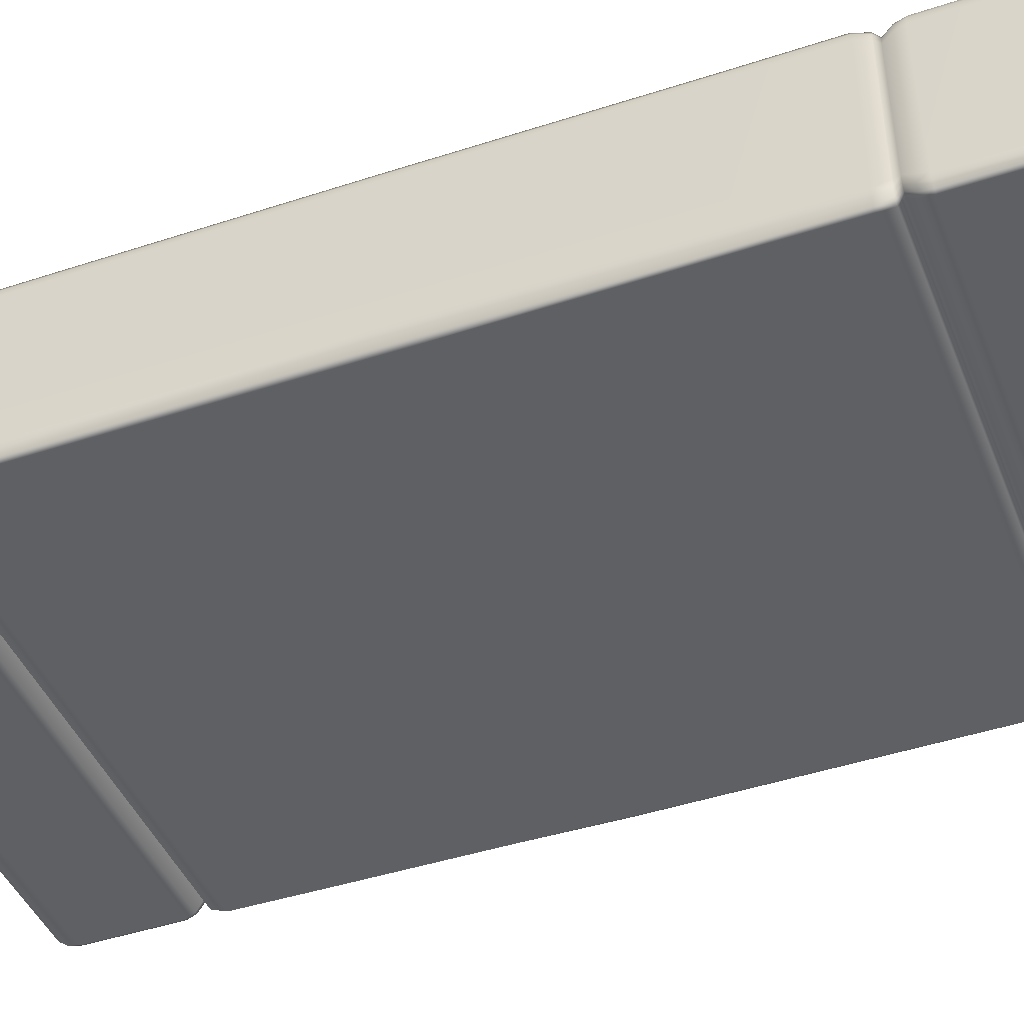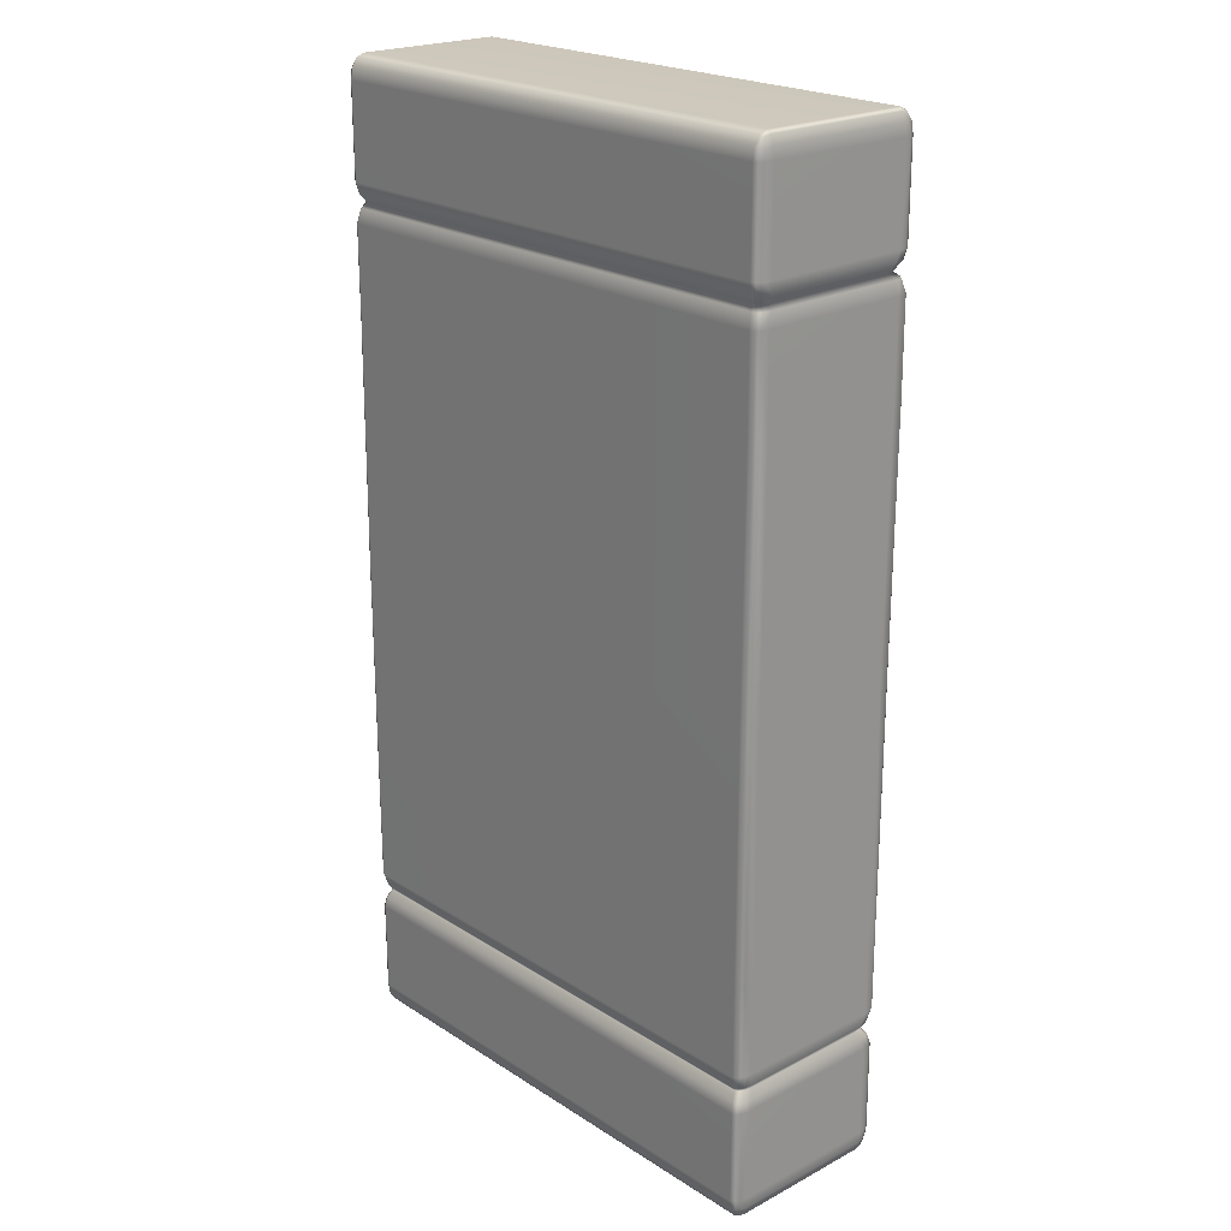
<metadata>
{"format":"obj","ext":"obj","renderer":"f3d","projection":"perspective","resolution":1024,"background":"white","views":[{"elev":-44.0,"azim":-68.9,"up":"+Y"},{"elev":22.0,"azim":-132.2,"up":"+Z"}]}
</metadata>
<code>
g ENV_Moving_Lava_01_MO
v 4.118 2.61 -0.2733
v 4.11 2.714 -0.2456
v 4.058 2.732 -0.2733
v 4.058 2.612 -0.3228
v 4.121 0.2265 -0.2617
v -4.027 2.606 -0.3228
v -4.028 2.729 -0.2733
v 4.062 0.2259 -0.3114
v -4.089 2.606 -0.2733
v -4.081 2.712 -0.2456
v -4.03 0.2316 -0.3114
v -4.09 0.2304 -0.262
v -4.03 0.1071 -0.262
v -4.082 0.1231 -0.234
v 4.061 0.1041 -0.262
v 4.113 0.1208 -0.234
v -4.081 2.798 -0.1131
v -4.081 2.712 -0.2456
v -4.028 2.729 -0.2733
v -4.029 2.817 -0.1378
v -4.09 2.812 0.0454
v 4.058 2.817 -0.1381
v 4.058 2.732 -0.2733
v 4.11 2.714 -0.2456
v 4.11 2.798 -0.1131
v 4.118 2.812 0.0451
v -4.03 2.845 0.0451
v -4.09 2.817 1.513
v 4.058 2.845 0.0448
v -4.03 2.85 1.508
v 4.058 2.85 1.508
v 4.118 2.817 1.513
v 4.095 2.781 1.676
v -4.006 2.812 1.678
v -4.067 2.781 1.676
v -4.012 2.693 1.818
v -3.951 2.723 1.818
v 4.034 2.812 1.678
v 3.979 2.723 1.818
v 4.038 2.693 1.818
v 4.112 0.0311 -0.1018
v 4.113 0.1208 -0.234
v 4.061 0.1041 -0.262
v 4.06 0.01323 -0.1271
v 4.12 0.008758 0.0591
v -4.03 0.01412 -0.1274
v -4.03 0.1071 -0.262
v -4.082 0.1231 -0.234
v -4.082 0.03169 -0.102
v -4.09 0.008758 0.0588
v 4.059 -0.02401 0.0591
v 4.12 0.0174 1.516
v -4.03 -0.02401 0.0588
v 4.059 -0.01537 1.516
v -4.03 -0.01537 1.516
v -4.09 0.0174 1.516
v -4.069 0.06446 1.675
v 4.037 0.03527 1.678
v 4.099 0.06446 1.675
v 4.04 0.1964 1.822
v 3.981 0.1672 1.822
v -4.008 0.03527 1.678
v -3.951 0.1672 1.822
v -4.014 0.1964 1.822
v -4.067 2.781 1.676
v -4.012 2.693 1.818
v -4.056 2.614 1.818
v -4.111 2.695 1.676
v -4.072 2.505 1.818
v -4.134 2.728 1.515
v -4.09 2.817 1.513
v -4.09 2.812 0.0454
v -4.126 2.575 1.678
v -4.073 0.3853 1.822
v -4.151 2.606 1.513
v -4.134 2.723 0.04569
v -4.127 0.2748 1.68
v -4.057 0.2762 1.822
v -4.151 0.2292 1.517
v -4.113 0.152 1.676
v -4.014 0.1964 1.822
v -4.069 0.06446 1.675
v -4.09 0.0174 1.516
v -4.134 0.1068 1.516
v -4.151 2.6 0.04659
v -4.125 2.709 -0.1134
v -4.081 2.798 -0.1131
v -4.081 2.712 -0.2456
v -4.134 2.604 -0.1381
v -4.089 2.606 -0.2733
v -4.09 0.2304 -0.262
v -4.134 0.09841 0.0585
v -4.09 0.008758 0.0588
v -4.082 0.03169 -0.102
v -4.151 0.2208 0.05791
v -4.134 0.2262 -0.1268
v -4.125 0.1196 -0.1015
v -4.082 0.1231 -0.234
v 4.099 0.06446 1.675
v 4.04 0.1964 1.822
v 4.083 0.2762 1.822
v 4.142 0.1523 1.676
v 4.099 0.3853 1.822
v 4.164 0.1071 1.516
v 4.12 0.0174 1.516
v 4.12 0.008758 0.0591
v 4.156 0.275 1.68
v 4.098 2.505 1.818
v 4.18 0.2292 1.517
v 4.164 0.09841 0.0588
v 4.155 2.576 1.678
v 4.082 2.614 1.818
v 4.155 0.1187 -0.1012
v 4.112 0.0311 -0.1018
v 4.113 0.1208 -0.234
v 4.164 0.2244 -0.1265
v 4.121 0.2265 -0.2617
v 4.118 2.61 -0.2733
v 4.18 0.2208 0.0582
v 4.179 2.606 1.513
v 4.139 2.695 1.676
v 4.038 2.693 1.818
v 4.095 2.781 1.676
v 4.118 2.817 1.513
v 4.162 2.728 1.515
v 4.179 2.6 0.04629
v 4.162 2.606 -0.1381
v 4.162 2.723 0.04569
v 4.118 2.812 0.0451
v 4.11 2.798 -0.1131
v 4.153 2.711 -0.1134
v 4.11 2.714 -0.2456
v -4.09 2.611 15.29
v -4.082 2.715 15.26
v -4.03 2.732 15.29
v -4.03 2.612 15.34
v -4.093 0.2265 15.29
v 4.054 2.606 15.34
v 4.055 2.729 15.29
v -4.034 0.2262 15.34
v 4.116 2.606 15.29
v 4.109 2.712 15.26
v 4.058 0.2319 15.34
v 4.118 0.2304 15.29
v 4.058 0.1074 15.29
v 4.11 0.1231 15.26
v -4.034 0.1044 15.29
v -4.085 0.1211 15.26
v 4.109 2.798 15.13
v 4.109 2.712 15.26
v 4.055 2.729 15.29
v 4.057 2.817 15.15
v 4.118 2.812 14.97
v -4.03 2.818 15.15
v -4.03 2.732 15.29
v -4.082 2.715 15.26
v -4.082 2.799 15.13
v -4.09 2.812 14.97
v 4.058 2.845 14.97
v 4.118 2.808 13.5
v -4.03 2.845 14.97
v 4.058 2.841 13.5
v -4.03 2.841 13.5
v -4.09 2.808 13.5
v -4.067 2.772 13.34
v 4.034 2.802 13.34
v 4.095 2.772 13.34
v 4.038 2.684 13.2
v 3.979 2.713 13.2
v -4.006 2.802 13.34
v -3.951 2.713 13.2
v -4.012 2.684 13.2
v -4.084 0.0311 15.13
v -4.085 0.1211 15.26
v -4.034 0.1044 15.29
v -4.033 0.01323 15.15
v -4.092 0.008758 14.97
v 4.058 0.01412 15.15
v 4.058 0.1074 15.29
v 4.11 0.1231 15.26
v 4.11 0.03169 15.13
v 4.118 0.008758 14.97
v -4.031 -0.02431 14.97
v -4.092 0.00846 13.51
v 4.058 -0.02431 14.97
v -4.031 -0.02431 13.51
v 4.058 -0.02431 13.51
v 4.118 0.00846 13.51
v 4.097 0.05493 13.35
v -4.01 0.02574 13.35
v -4.071 0.05493 13.35
v -4.014 0.1866 13.21
v -3.953 0.1574 13.21
v 4.036 0.02574 13.35
v 3.979 0.1574 13.21
v 4.038 0.1866 13.21
v 4.095 2.772 13.34
v 4.038 2.684 13.2
v 4.082 2.604 13.2
v 4.139 2.685 13.34
v 4.097 2.495 13.2
v 4.162 2.719 13.5
v 4.118 2.808 13.5
v 4.118 2.812 14.97
v 4.154 2.566 13.34
v 4.097 0.3754 13.21
v 4.178 2.597 13.5
v 4.162 2.723 14.97
v 4.155 0.2652 13.35
v 4.082 0.2664 13.21
v 4.178 0.2199 13.51
v 4.141 0.1428 13.35
v 4.038 0.1866 13.21
v 4.097 0.05493 13.35
v 4.118 0.00846 13.51
v 4.162 0.09782 13.51
v 4.178 2.6 14.97
v 4.153 2.709 15.13
v 4.109 2.798 15.13
v 4.109 2.712 15.26
v 4.162 2.604 15.16
v 4.116 2.606 15.29
v 4.118 0.2304 15.29
v 4.162 0.09812 14.97
v 4.118 0.008758 14.97
v 4.11 0.03169 15.13
v 4.178 0.2205 14.97
v 4.162 0.2262 15.15
v 4.153 0.1196 15.13
v 4.11 0.1231 15.26
v -4.071 0.05493 13.35
v -4.014 0.1866 13.21
v -4.057 0.2664 13.21
v -4.115 0.1428 13.35
v -4.073 0.3754 13.21
v -4.136 0.09782 13.51
v -4.092 0.00846 13.51
v -4.092 0.008758 14.97
v -4.129 0.2655 13.35
v -4.072 2.495 13.2
v -4.152 0.2202 13.51
v -4.136 0.09841 14.97
v -4.126 2.566 13.34
v -4.056 2.604 13.2
v -4.127 0.1187 15.13
v -4.084 0.0311 15.13
v -4.085 0.1211 15.26
v -4.137 0.2247 15.15
v -4.093 0.2265 15.29
v -4.09 2.611 15.29
v -4.152 0.2208 14.97
v -4.151 2.597 13.5
v -4.111 2.685 13.34
v -4.012 2.684 13.2
v -4.067 2.772 13.34
v -4.09 2.808 13.5
v -4.134 2.719 13.5
v -4.151 2.6 14.97
v -4.134 2.606 15.16
v -4.134 2.723 14.97
v -4.09 2.812 14.97
v -4.082 2.799 15.13
v -4.125 2.711 15.13
v -4.082 2.715 15.26
v -4.057 2.763 1.906
v -4.012 2.693 1.818
v -3.951 2.723 1.818
v -3.99 2.787 1.897
v 3.979 2.723 1.818
v -4.03 2.851 2.124
v -4.093 2.818 2.126
v -4.093 2.824 3.561
v 4.018 2.787 1.897
v 4.038 2.693 1.818
v 4.082 2.763 1.906
v 4.118 2.818 2.126
v 4.058 2.851 2.124
v -4.03 2.857 3.561
v -4.093 2.827 7.51
v 4.058 2.857 3.561
v 4.118 2.824 3.561
v 4.058 2.86 7.51
v 4.118 2.827 7.51
v -4.03 2.86 7.51
v -4.093 2.805 11.46
v 4.058 2.838 11.46
v 4.118 2.805 11.46
v -4.03 2.838 11.46
v -4.093 2.808 12.89
v 4.058 2.841 12.89
v 4.118 2.808 12.89
v 4.082 2.753 13.11
v -4.03 2.841 12.89
v 4.018 2.777 13.12
v -3.99 2.777 13.12
v -4.057 2.753 13.11
v -4.012 2.684 13.2
v -3.951 2.713 13.2
v 3.979 2.713 13.2
v 4.038 2.684 13.2
v -4.057 2.763 1.906
v -4.056 2.614 1.818
v -4.012 2.693 1.818
v -4.104 2.678 1.906
v -4.072 2.505 1.818
v -4.14 2.729 2.123
v -4.093 2.818 2.126
v -4.093 2.824 3.561
v -4.118 2.559 1.903
v -4.073 0.3853 1.822
v -4.156 2.607 2.124
v -4.14 2.735 3.56
v -4.093 2.827 7.51
v -4.12 0.2998 1.909
v -4.057 0.2762 1.822
v -4.156 0.2301 2.131
v -4.14 2.737 7.51
v -4.093 2.805 11.46
v -4.156 2.612 3.56
v -4.108 0.1759 1.916
v -4.014 0.1964 1.822
v -4.065 0.08859 1.918
v -4.095 0.01829 2.132
v -4.14 0.1076 2.132
v -4.14 2.715 11.46
v -4.093 2.808 12.89
v -4.156 2.615 7.51
v -4.156 0.2328 3.551
v -4.14 0.1103 3.55
v -4.095 0.02097 3.55
v -4.157 0.2354 7.51
v -4.141 0.113 7.51
v -4.096 0.02365 7.51
v -4.158 0.2134 11.47
v -4.142 0.09097 11.47
v -4.097 0.001311 11.47
v -4.156 2.593 11.46
v -4.158 0.2196 12.9
v -4.142 0.09722 12.9
v -4.097 0.007864 12.9
v -4.065 0.07786 13.11
v -4.14 2.718 12.89
v -4.109 0.1648 13.11
v -4.156 2.596 12.89
v -4.104 2.668 13.11
v -4.057 2.753 13.11
v -4.012 2.684 13.2
v -4.056 2.604 13.2
v -4.119 2.55 13.11
v -4.072 2.495 13.2
v -4.121 0.2882 13.12
v -4.073 0.3754 13.21
v -4.057 0.2664 13.21
v -4.014 0.1866 13.21
v -4.065 0.08859 1.918
v -3.951 0.1672 1.822
v -4.014 0.1964 1.822
v -3.99 0.01442 1.897
v 3.981 0.1672 1.822
v -4.03 -0.04962 2.124
v -4.095 0.01829 2.132
v -4.095 0.02097 3.55
v 4.018 0.01442 1.897
v 4.04 0.1964 1.822
v 4.087 0.08859 1.918
v 4.118 0.01829 2.132
v 4.058 -0.04962 2.124
v -4.03 -0.05588 3.561
v -4.096 0.02365 7.51
v 4.058 -0.05588 3.561
v 4.118 0.02097 3.55
v 4.058 -0.05856 7.51
v 4.118 -0.0255 7.51
v -4.03 -0.05856 7.51
v -4.097 0.001311 11.47
v 4.058 -0.03622 11.46
v 4.12 0.001311 11.47
v -4.03 -0.03622 11.46
v -4.097 0.007864 12.9
v 4.058 -0.0392 12.89
v 4.12 0.007864 12.9
v 4.088 0.07786 13.11
v -4.03 -0.0392 12.89
v 4.018 0.02454 13.12
v -3.99 0.02454 13.12
v -4.065 0.07786 13.11
v -4.014 0.1866 13.21
v -3.953 0.1574 13.21
v 3.979 0.1574 13.21
v 4.038 0.1866 13.21
v 4.082 2.763 1.906
v 4.038 2.693 1.818
v 4.082 2.614 1.818
v 4.127 2.678 1.906
v 4.098 2.505 1.818
v 4.162 2.729 2.123
v 4.118 2.818 2.126
v 4.118 2.824 3.561
v 4.141 2.559 1.903
v 4.099 0.3853 1.822
v 4.178 2.607 2.124
v 4.162 2.735 3.56
v 4.118 2.827 7.51
v 4.143 0.2998 1.909
v 4.083 0.2762 1.822
v 4.178 0.2301 2.131
v 4.162 2.737 7.51
v 4.118 2.805 11.46
v 4.178 2.612 3.56
v 4.13 0.1759 1.916
v 4.04 0.1964 1.822
v 4.087 0.08859 1.918
v 4.118 0.01829 2.132
v 4.162 0.1076 2.132
v 4.162 2.715 11.46
v 4.118 2.808 12.89
v 4.178 2.615 7.51
v 4.178 0.2328 3.551
v 4.162 0.1103 3.55
v 4.118 0.02097 3.55
v 4.179 0.2354 7.51
v 4.163 0.113 7.51
v 4.119 0.02365 7.51
v 4.18 0.2134 11.47
v 4.164 0.09097 11.47
v 4.12 0.001311 11.47
v 4.179 2.593 11.46
v 4.18 0.2196 12.9
v 4.164 0.09722 12.9
v 4.12 0.007864 12.9
v 4.088 0.07786 13.11
v 4.162 2.718 12.89
v 4.131 0.1648 13.11
v 4.179 2.596 12.89
v 4.127 2.668 13.11
v 4.082 2.753 13.11
v 4.038 2.684 13.2
v 4.082 2.604 13.2
v 4.141 2.55 13.11
v 4.097 2.495 13.2
v 4.144 0.2882 13.12
v 4.097 0.3754 13.21
v 4.082 0.2664 13.21
v 4.038 0.1866 13.21
g ENV_Moving_Lava_01_MO_0
f 3 2 1
f 4 3 1
f 1 5 4
f 4 6 3
f 6 7 3
f 5 8 4
f 4 8 6
f 6 9 7
f 9 10 7
f 6 11 9
f 8 11 6
f 11 12 9
f 11 13 12
f 11 8 13
f 13 14 12
f 8 15 13
f 8 5 15
f 5 16 15
f 19 18 17
f 20 19 17
f 20 17 21
f 19 20 22
f 23 19 22
f 23 22 24
f 22 25 24
f 26 25 22
f 27 20 21
f 21 28 27
f 22 20 29
f 29 26 22
f 20 27 29
f 28 30 27
f 29 27 30
f 26 29 31
f 31 29 30
f 32 26 31
f 32 31 33
f 34 30 28
f 35 34 28
f 35 36 34
f 36 37 34
f 38 31 30
f 34 38 30
f 34 37 38
f 31 38 33
f 37 39 38
f 38 39 33
f 39 40 33
f 43 42 41
f 44 43 41
f 44 41 45
f 43 44 46
f 47 43 46
f 47 46 48
f 46 49 48
f 50 49 46
f 51 44 45
f 45 52 51
f 46 44 53
f 53 50 46
f 44 51 53
f 52 54 51
f 53 51 54
f 53 55 50
f 55 53 54
f 55 56 50
f 57 56 55
f 58 54 52
f 59 58 52
f 59 60 58
f 60 61 58
f 55 54 62
f 54 58 62
f 58 61 62
f 62 57 55
f 61 63 62
f 62 63 57
f 63 64 57
f 67 66 65
f 68 67 65
f 69 67 68
f 68 65 70
f 65 71 70
f 70 71 72
f 73 69 68
f 74 69 73
f 68 70 75
f 73 68 75
f 76 70 72
f 75 70 76
f 77 74 73
f 78 74 77
f 75 79 73
f 79 77 73
f 80 78 77
f 81 78 80
f 82 81 80
f 82 80 83
f 80 77 84
f 80 84 83
f 77 79 84
f 79 75 85
f 85 75 76
f 76 72 86
f 72 87 86
f 87 88 86
f 76 86 89
f 89 86 88
f 85 76 89
f 90 89 88
f 90 91 89
f 83 84 92
f 93 83 92
f 93 92 94
f 84 79 95
f 95 79 85
f 92 84 95
f 89 96 85
f 96 95 85
f 91 96 89
f 95 96 92
f 92 97 94
f 96 97 92
f 96 91 97
f 97 98 94
f 91 98 97
f 101 100 99
f 102 101 99
f 103 101 102
f 102 99 104
f 99 105 104
f 104 105 106
f 107 103 102
f 108 103 107
f 102 104 109
f 107 102 109
f 110 104 106
f 109 104 110
f 111 108 107
f 112 108 111
f 110 106 113
f 106 114 113
f 114 115 113
f 116 113 115
f 110 113 116
f 117 116 115
f 116 117 118
f 119 110 116
f 119 109 110
f 107 109 120
f 111 107 120
f 121 112 111
f 122 112 121
f 123 122 121
f 123 121 124
f 121 111 125
f 111 120 125
f 121 125 124
f 120 109 126
f 109 119 126
f 120 126 125
f 119 116 127
f 126 119 127
f 127 116 118
f 125 128 124
f 126 128 125
f 126 127 128
f 128 129 124
f 129 128 130
f 127 118 131
f 127 131 128
f 128 131 130
f 118 132 131
f 131 132 130
f 135 134 133
f 136 135 133
f 133 137 136
f 136 138 135
f 138 139 135
f 137 140 136
f 136 140 138
f 138 141 139
f 141 142 139
f 138 143 141
f 140 143 138
f 143 144 141
f 143 145 144
f 143 140 145
f 145 146 144
f 140 147 145
f 140 137 147
f 137 148 147
f 151 150 149
f 152 151 149
f 152 149 153
f 151 152 154
f 155 151 154
f 155 154 156
f 154 157 156
f 158 157 154
f 159 152 153
f 153 160 159
f 154 152 161
f 161 158 154
f 152 159 161
f 160 162 159
f 161 159 162
f 158 161 163
f 163 161 162
f 164 158 163
f 164 163 165
f 166 162 160
f 167 166 160
f 167 168 166
f 168 169 166
f 170 163 162
f 166 170 162
f 166 169 170
f 163 170 165
f 169 171 170
f 170 171 165
f 171 172 165
f 175 174 173
f 176 175 173
f 176 173 177
f 175 176 178
f 179 175 178
f 179 178 180
f 178 181 180
f 182 181 178
f 183 176 177
f 177 184 183
f 178 176 185
f 185 182 178
f 176 183 185
f 184 186 183
f 185 183 186
f 185 187 182
f 187 185 186
f 187 188 182
f 189 188 187
f 190 186 184
f 191 190 184
f 191 192 190
f 192 193 190
f 187 186 194
f 186 190 194
f 190 193 194
f 194 189 187
f 193 195 194
f 194 195 189
f 195 196 189
f 199 198 197
f 200 199 197
f 201 199 200
f 200 197 202
f 197 203 202
f 202 203 204
f 205 201 200
f 206 201 205
f 200 202 207
f 205 200 207
f 208 202 204
f 207 202 208
f 209 206 205
f 210 206 209
f 207 211 205
f 211 209 205
f 212 210 209
f 213 210 212
f 214 213 212
f 214 212 215
f 212 209 216
f 212 216 215
f 209 211 216
f 211 207 217
f 217 207 208
f 208 204 218
f 204 219 218
f 219 220 218
f 208 218 221
f 221 218 220
f 217 208 221
f 222 221 220
f 222 223 221
f 215 216 224
f 225 215 224
f 225 224 226
f 216 211 227
f 227 211 217
f 224 216 227
f 221 228 217
f 228 227 217
f 223 228 221
f 227 228 224
f 224 229 226
f 228 229 224
f 228 223 229
f 229 230 226
f 223 230 229
f 233 232 231
f 234 233 231
f 235 233 234
f 234 231 236
f 231 237 236
f 236 237 238
f 239 235 234
f 240 235 239
f 234 236 241
f 239 234 241
f 242 236 238
f 241 236 242
f 243 240 239
f 244 240 243
f 242 238 245
f 238 246 245
f 246 247 245
f 248 245 247
f 242 245 248
f 249 248 247
f 248 249 250
f 251 242 248
f 251 241 242
f 239 241 252
f 243 239 252
f 253 244 243
f 254 244 253
f 255 254 253
f 255 253 256
f 253 243 257
f 243 252 257
f 253 257 256
f 252 241 258
f 241 251 258
f 252 258 257
f 251 248 259
f 258 251 259
f 259 248 250
f 257 260 256
f 258 260 257
f 258 259 260
f 260 261 256
f 261 260 262
f 259 250 263
f 259 263 260
f 260 263 262
f 250 264 263
f 263 264 262
f 267 266 265
f 268 267 265
f 269 267 268
f 270 268 265
f 271 270 265
f 271 272 270
f 273 269 268
f 274 269 273
f 275 274 273
f 275 273 276
f 273 268 277
f 268 270 277
f 273 277 276
f 272 278 270
f 270 278 277
f 272 279 278
f 277 280 276
f 278 280 277
f 280 281 276
f 280 282 281
f 282 280 278
f 282 283 281
f 279 284 278
f 284 282 278
f 284 279 285
f 283 282 286
f 282 284 286
f 287 283 286
f 288 284 285
f 284 288 286
f 288 285 289
f 287 286 290
f 291 287 290
f 291 290 292
f 286 288 293
f 293 288 289
f 290 286 293
f 290 294 292
f 294 290 293
f 295 293 289
f 295 294 293
f 296 295 289
f 296 297 295
f 297 298 295
f 295 298 294
f 298 299 294
f 294 299 292
f 299 300 292
f 303 302 301
f 302 304 301
f 302 305 304
f 301 304 306
f 307 301 306
f 308 307 306
f 305 309 304
f 305 310 309
f 306 304 311
f 304 309 311
f 312 308 306
f 312 306 311
f 313 308 312
f 310 314 309
f 310 315 314
f 316 311 309
f 314 316 309
f 317 313 312
f 313 317 318
f 319 312 311
f 311 316 319
f 317 312 319
f 315 320 314
f 315 321 320
f 321 322 320
f 320 322 323
f 314 320 324
f 316 314 324
f 324 320 323
f 317 325 318
f 318 325 326
f 327 317 319
f 317 327 325
f 316 328 319
f 328 316 324
f 319 328 327
f 329 324 323
f 329 328 324
f 330 329 323
f 331 328 329
f 328 331 327
f 332 329 330
f 332 331 329
f 333 332 330
f 331 334 327
f 331 332 334
f 332 333 335
f 332 335 334
f 333 336 335
f 327 337 325
f 334 337 327
f 334 335 338
f 334 338 337
f 335 336 339
f 335 339 338
f 336 340 339
f 340 341 339
f 325 337 342
f 325 342 326
f 341 343 339
f 339 343 338
f 338 344 337
f 337 344 342
f 342 345 326
f 345 346 326
f 347 346 345
f 348 347 345
f 349 345 342
f 348 345 349
f 344 349 342
f 350 348 349
f 338 351 344
f 351 349 344
f 350 349 351
f 343 351 338
f 352 350 351
f 352 351 343
f 353 352 343
f 353 343 341
f 354 353 341
f 357 356 355
f 356 358 355
f 356 359 358
f 358 360 355
f 360 361 355
f 362 361 360
f 359 363 358
f 359 364 363
f 364 365 363
f 363 365 366
f 358 363 367
f 360 358 367
f 367 363 366
f 368 362 360
f 368 360 367
f 369 362 368
f 370 367 366
f 370 368 367
f 371 370 366
f 372 370 371
f 370 372 368
f 373 372 371
f 374 369 368
f 372 374 368
f 369 374 375
f 372 373 376
f 374 372 376
f 373 377 376
f 374 378 375
f 378 374 376
f 375 378 379
f 376 377 380
f 377 381 380
f 380 381 382
f 378 376 383
f 378 383 379
f 376 380 383
f 384 380 382
f 380 384 383
f 383 385 379
f 384 385 383
f 385 386 379
f 387 386 385
f 388 387 385
f 388 385 384
f 389 388 384
f 389 384 382
f 390 389 382
f 393 392 391
f 394 393 391
f 395 393 394
f 394 391 396
f 391 397 396
f 397 398 396
f 399 395 394
f 400 395 399
f 394 396 401
f 399 394 401
f 398 402 396
f 396 402 401
f 398 403 402
f 404 400 399
f 405 400 404
f 401 406 399
f 406 404 399
f 403 407 402
f 407 403 408
f 402 409 401
f 406 401 409
f 402 407 409
f 410 405 404
f 411 405 410
f 412 411 410
f 412 410 413
f 410 404 414
f 404 406 414
f 410 414 413
f 415 407 408
f 415 408 416
f 407 417 409
f 417 407 415
f 418 406 409
f 406 418 414
f 418 409 417
f 414 419 413
f 418 419 414
f 419 420 413
f 418 421 419
f 421 418 417
f 419 422 420
f 421 422 419
f 422 423 420
f 424 421 417
f 422 421 424
f 423 422 425
f 425 422 424
f 426 423 425
f 427 417 415
f 427 424 417
f 425 424 428
f 428 424 427
f 426 425 429
f 429 425 428
f 430 426 429
f 431 430 429
f 427 415 432
f 432 415 416
f 433 431 429
f 433 429 428
f 434 428 427
f 434 427 432
f 435 432 416
f 436 435 416
f 436 437 435
f 437 438 435
f 435 439 432
f 435 438 439
f 439 434 432
f 438 440 439
f 441 428 434
f 439 441 434
f 439 440 441
f 441 433 428
f 440 442 441
f 441 442 433
f 442 443 433
f 433 443 431
f 443 444 431

</code>
